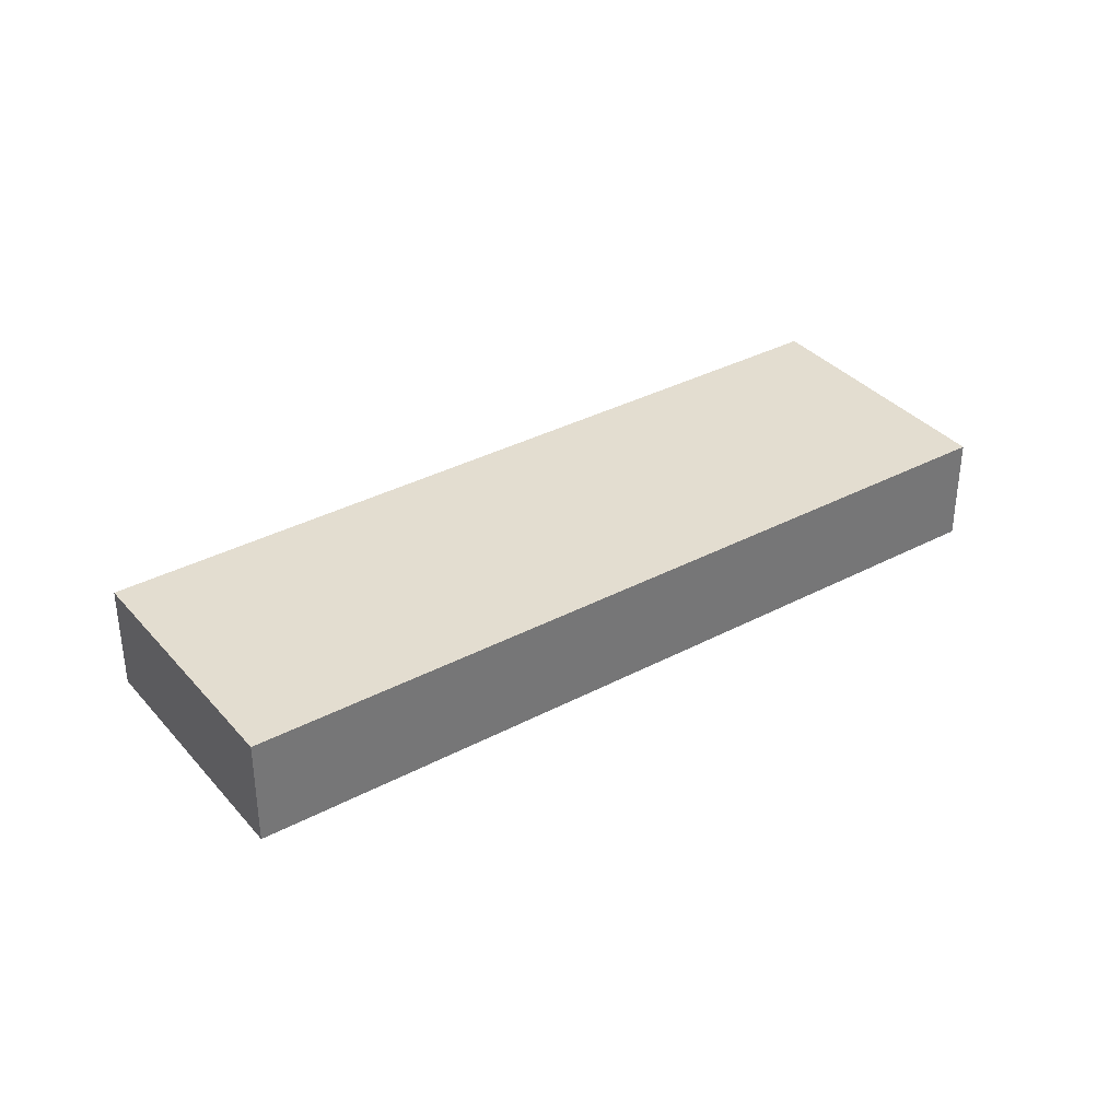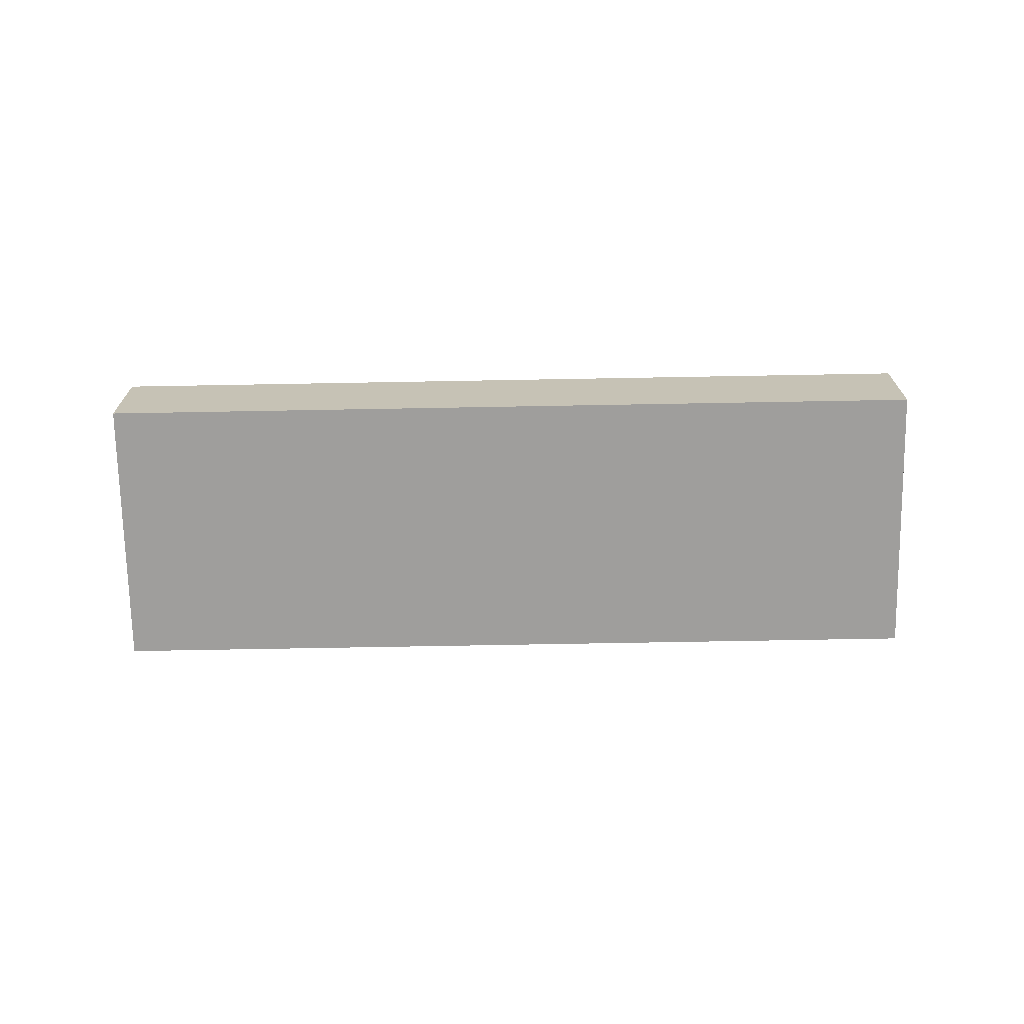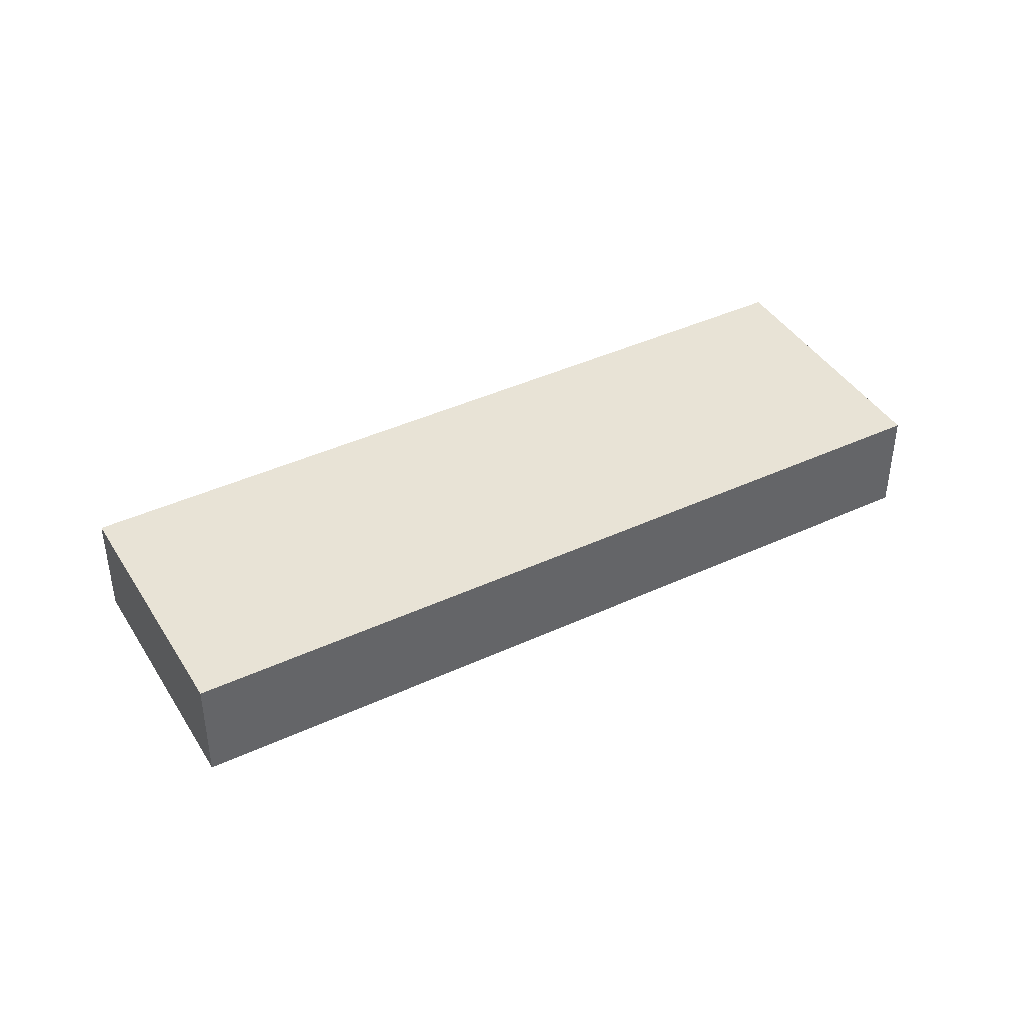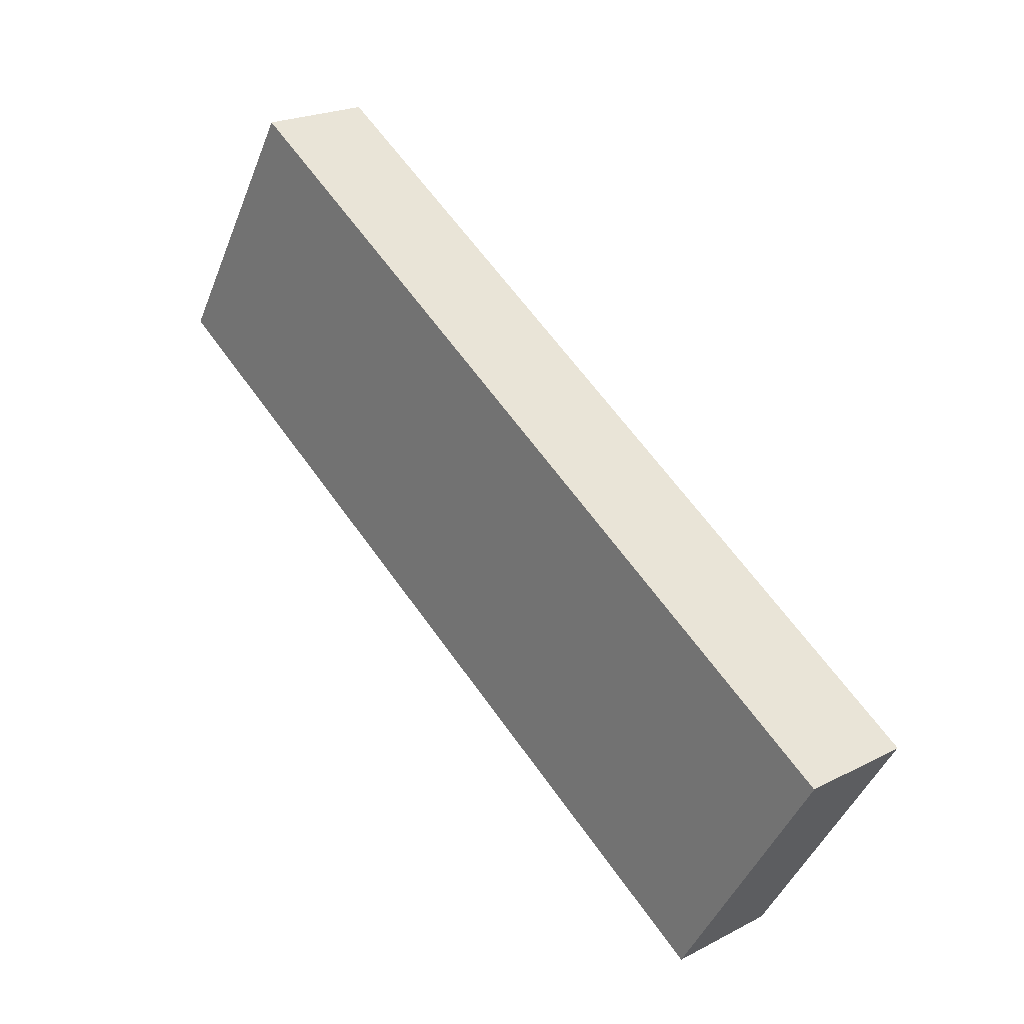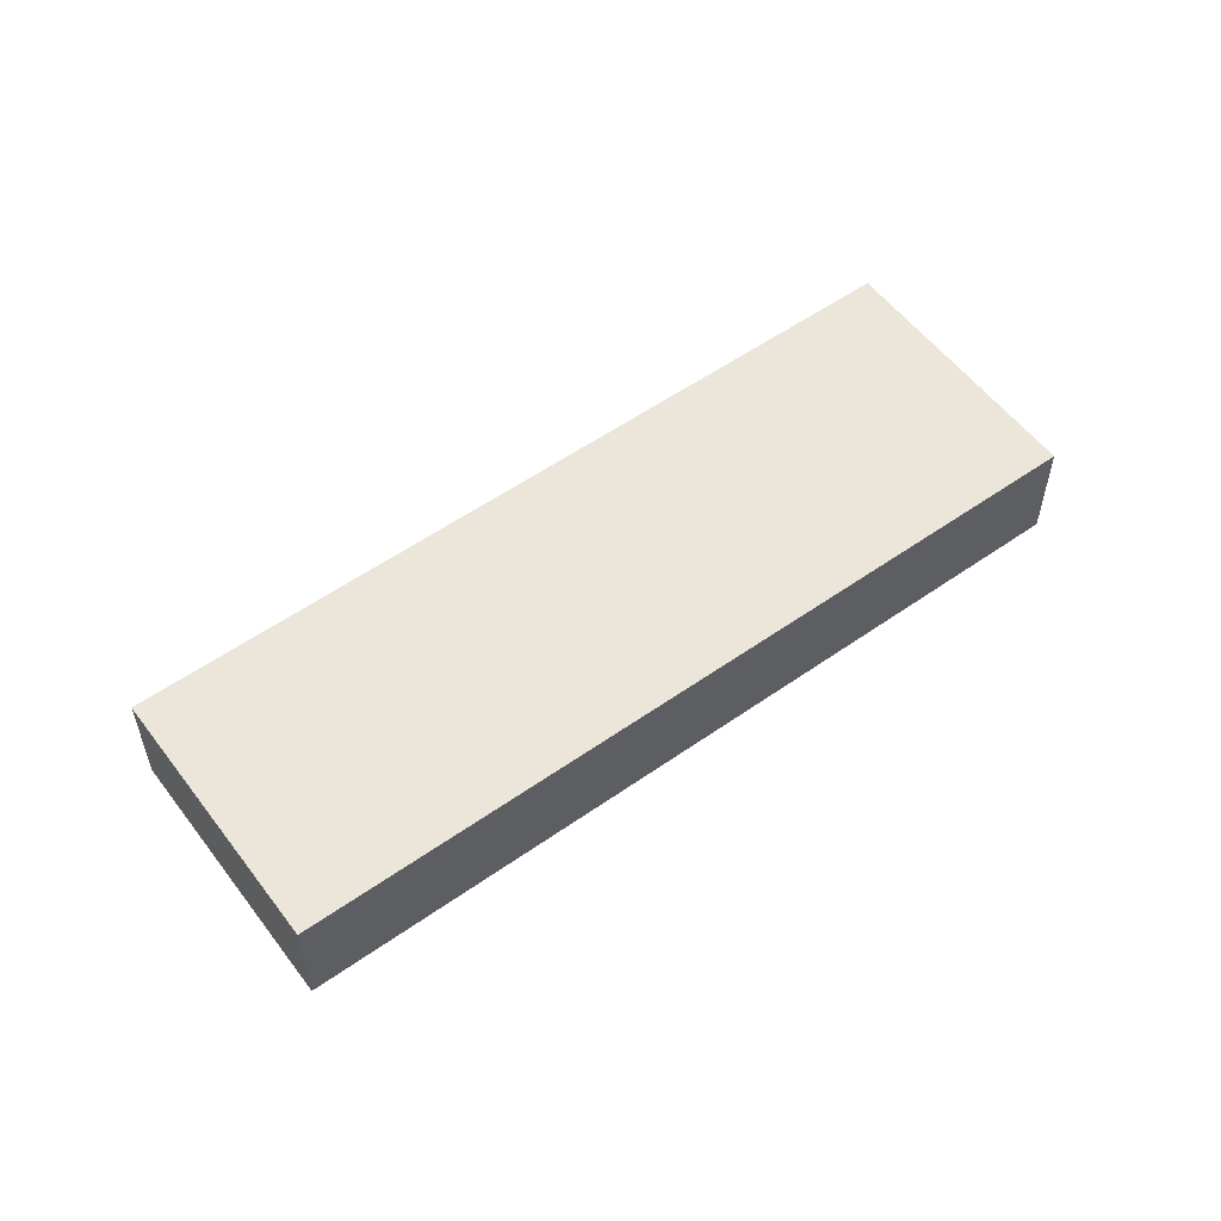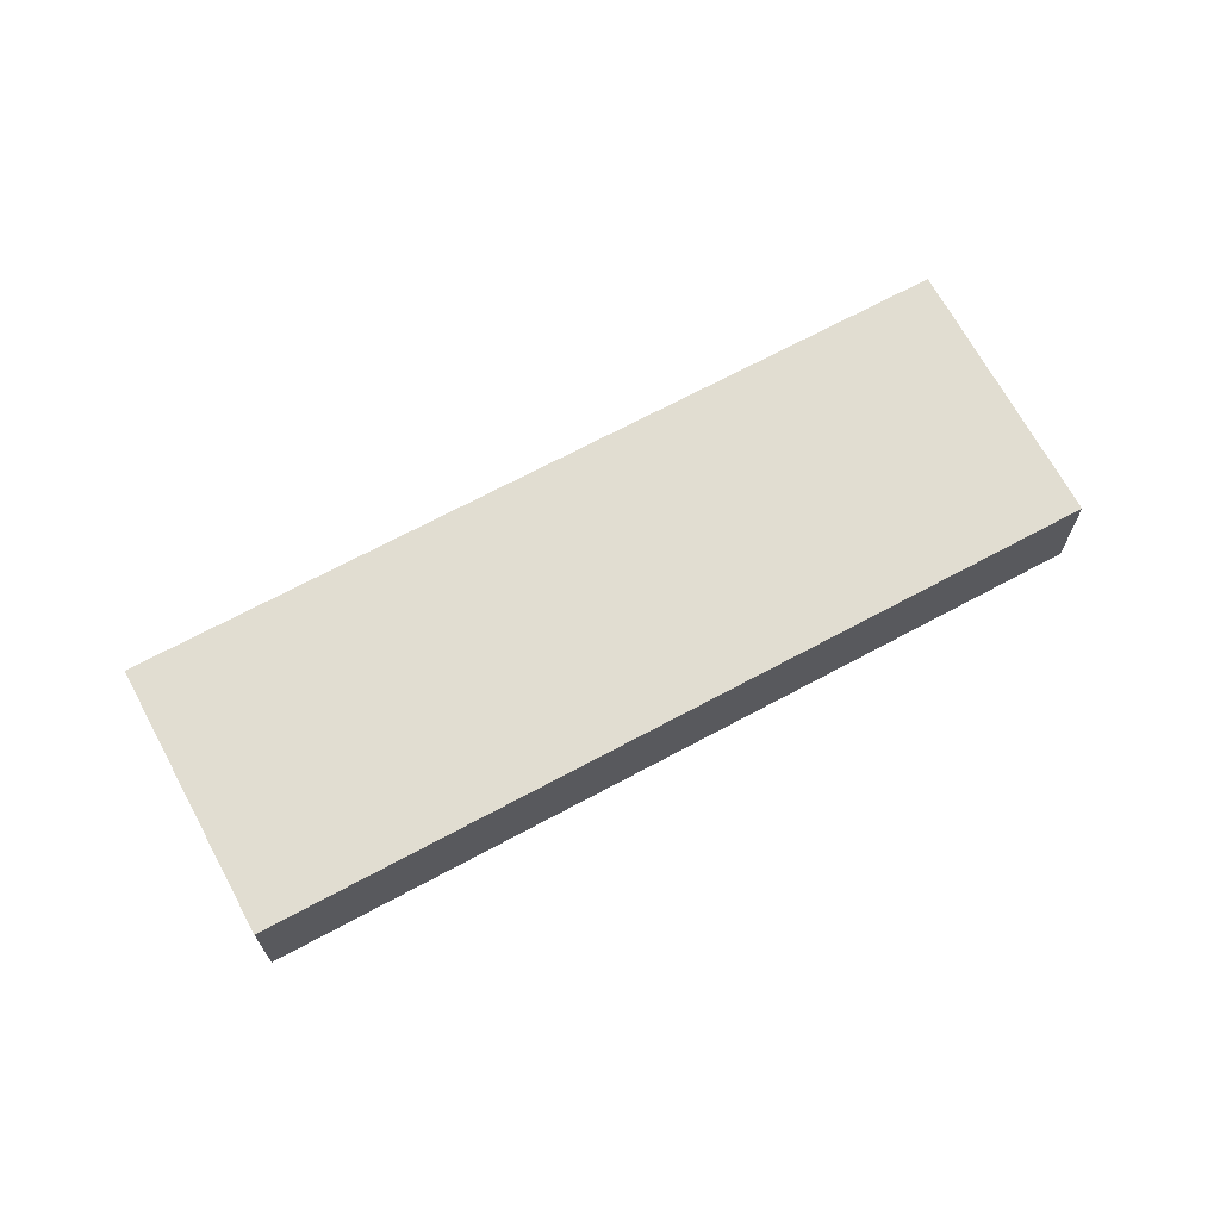
<metadata>
{"format":"obj","ext":"obj","renderer":"f3d","projection":"perspective","resolution":1024,"background":"white","views":[{"elev":35.5,"azim":-3.7,"up":"+Y"},{"elev":-70.9,"azim":32.3,"up":"+Y"},{"elev":41.5,"azim":2.0,"up":"+Y"},{"elev":22.1,"azim":48.0,"up":"+Z"},{"elev":55.6,"azim":-5.2,"up":"+Y"},{"elev":68.7,"azim":-177.1,"up":"+Y"}]}
</metadata>
<code>
v  17.36 2.598 -10.54
v  3.428 2.598 5.646
v  20.79 2.598 -4.896
v  0 2.598 1.591e-16
v  20.79 2.998e-16 -4.896
v  17.36 6.455e-16 -10.54
v  0 0 0
v  3.428 -3.457e-16 5.646
g defaultobject
f 1 2 3
f 2 1 4
f 5 1 3
f 1 5 6
f 6 4 1
f 4 6 7
f 7 2 4
f 2 7 8
f 8 3 2
f 3 8 5
f 8 6 5
f 6 8 7

</code>
